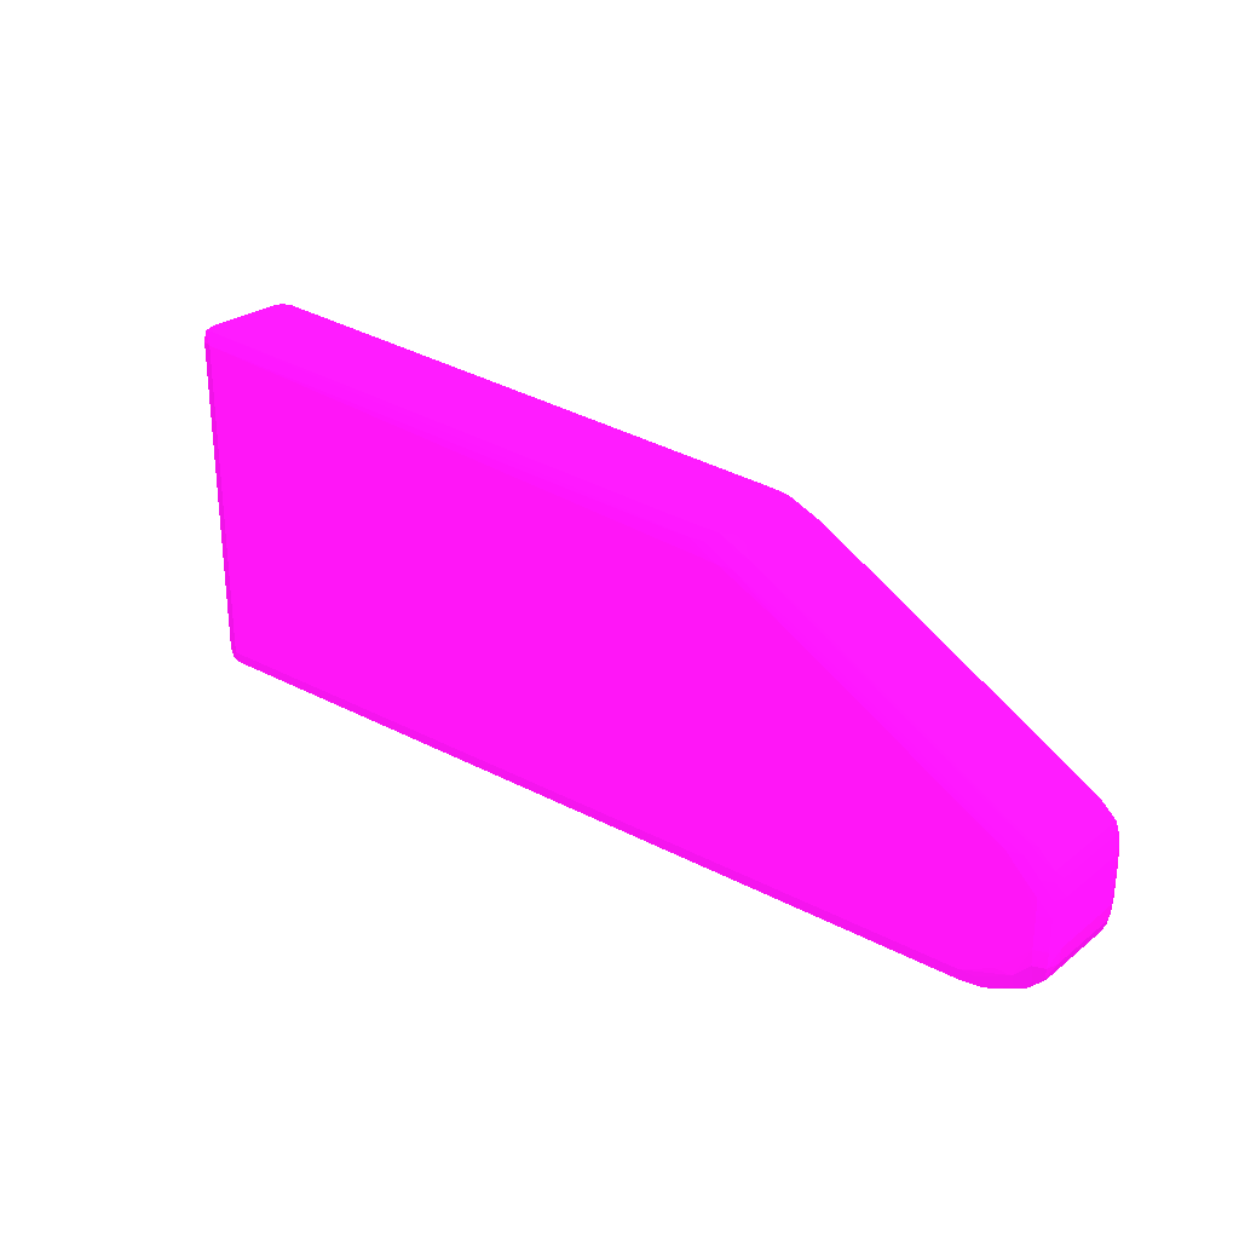
<metadata>
{"format":"obj","ext":"obj","renderer":"f3d","projection":"perspective","resolution":1024,"background":"white","views":[{"elev":26.5,"azim":39.8,"up":"+Z"}]}
</metadata>
<code>
v 0.1269 0.001875 -0.07069 0.6941 0.05882 0.6667
v 0.1269 0.0006252 -0.07065 0.6941 0.05882 0.6667
v 0.1256 0.0006252 -0.07063 0.6941 0.05882 0.6667
v 0.1256 0.001875 -0.07065 0.6941 0.05882 0.6667
v 0.1269 0.005625 -0.07069 0.6941 0.05882 0.6667
v 0.1931 0.001875 -0.07069 0.6941 0.05882 0.6667
v 0.1256 -0.0003435 -0.0702 0.6941 0.05882 0.6667
v 0.1931 0.0006252 -0.07065 0.6941 0.05882 0.6667
v 0.1248 -0.0002288 -0.07006 0.6941 0.05882 0.6667
v 0.1247 0.0006252 -0.0702 0.6941 0.05882 0.6667
v 0.1256 0.005625 -0.07065 0.6941 0.05882 0.6667
v 0.1256 0.006875 -0.07063 0.6941 0.05882 0.6667
v 0.1269 0.006875 -0.07065 0.6941 0.05882 0.6667
v 0.1931 0.005625 -0.07069 0.6941 0.05882 0.6667
v 0.1944 0.001875 -0.07066 0.6941 0.05882 0.6667
v 0.1944 0.0006252 -0.07063 0.6941 0.05882 0.6667
v 0.1256 -0.0006875 -0.06915 0.6941 0.05882 0.6667
v 0.1931 -0.0003435 -0.0702 0.6941 0.05882 0.6667
v 0.1944 -0.0003435 -0.07019 0.6941 0.05882 0.6667
v 0.1247 -0.0003435 -0.06915 0.6941 0.05882 0.6667
v 0.1243 0.0006252 -0.06915 0.6941 0.05882 0.6667
v 0.1247 0.006875 -0.0702 0.6941 0.05882 0.6667
v 0.1256 0.007843 -0.0702 0.6941 0.05882 0.6667
v 0.1248 0.007729 -0.07006 0.6941 0.05882 0.6667
v 0.1931 0.006875 -0.07065 0.6941 0.05882 0.6667
v 0.1944 0.006875 -0.07063 0.6941 0.05882 0.6667
v 0.1944 0.005625 -0.07066 0.6941 0.05882 0.6667
v 0.1956 0.001875 -0.07043 0.6941 0.05882 0.6667
v 0.1956 0.0006252 -0.07041 0.6941 0.05882 0.6667
v 0.1956 -0.0002992 -0.07009 0.6941 0.05882 0.6667
v 0.1256 -0.0006875 -0.04291 0.6941 0.05882 0.6667
v 0.1944 -0.0006875 -0.06915 0.6941 0.05882 0.6667
v 0.1956 -0.0006423 -0.06915 0.6941 0.05882 0.6667
v 0.1247 -0.0003435 -0.04291 0.6941 0.05882 0.6667
v 0.1243 0.006875 -0.06915 0.6941 0.05882 0.6667
v 0.1243 0.0006252 -0.04291 0.6941 0.05882 0.6667
v 0.1256 0.008188 -0.06915 0.6941 0.05882 0.6667
v 0.1931 0.007843 -0.0702 0.6941 0.05882 0.6667
v 0.1247 0.007843 -0.06915 0.6941 0.05882 0.6667
v 0.1944 0.007843 -0.07019 0.6941 0.05882 0.6667
v 0.1956 0.007799 -0.07009 0.6941 0.05882 0.6667
v 0.1956 0.006875 -0.07041 0.6941 0.05882 0.6667
v 0.1956 0.005625 -0.07043 0.6941 0.05882 0.6667
v 0.1968 0.0006252 -0.07 0.6941 0.05882 0.6667
v 0.1966 -0.0001697 -0.06993 0.6941 0.05882 0.6667
v 0.1981 -0.0003218 -0.06896 0.6941 0.05882 0.6667
v 0.1256 -0.0003435 -0.0419 0.6941 0.05882 0.6667
v 0.1248 -0.0002288 -0.042 0.6941 0.05882 0.6667
v 0.1744 -0.0006875 -0.04666 0.6941 0.05882 0.6667
v 0.1706 -0.0006224 -0.04541 0.6941 0.05882 0.6667
v 0.1719 -0.0006111 -0.04541 0.6941 0.05882 0.6667
v 0.1981 -0.0006658 -0.06791 0.6941 0.05882 0.6667
v 0.1969 -0.0006875 -0.06791 0.6941 0.05882 0.6667
v 0.1243 0.006875 -0.04291 0.6941 0.05882 0.6667
v 0.1247 0.0006252 -0.04186 0.6941 0.05882 0.6667
v 0.1256 0.008188 -0.04291 0.6941 0.05882 0.6667
v 0.1944 0.008188 -0.06915 0.6941 0.05882 0.6667
v 0.1247 0.007843 -0.04291 0.6941 0.05882 0.6667
v 0.1956 0.008142 -0.06915 0.6941 0.05882 0.6667
v 0.1981 0.007822 -0.06896 0.6941 0.05882 0.6667
v 0.1966 0.00767 -0.06993 0.6941 0.05882 0.6667
v 0.1968 0.006875 -0.07 0.6941 0.05882 0.6667
v 0.1974 0.001875 -0.06974 0.6941 0.05882 0.6667
v 0.1974 0.0006252 -0.06973 0.6941 0.05882 0.6667
v 0.1981 0.0006252 -0.06941 0.6941 0.05882 0.6667
v 0.199 -0.0002001 -0.06873 0.6941 0.05882 0.6667
v 0.1256 0.0006252 -0.04151 0.6941 0.05882 0.6667
v 0.1719 -0.0002679 -0.04456 0.6941 0.05882 0.6667
v 0.1794 -0.0006875 -0.04916 0.6941 0.05882 0.6667
v 0.1756 -0.0006536 -0.04666 0.6941 0.05882 0.6667
v 0.1731 -0.0005581 -0.04541 0.6941 0.05882 0.6667
v 0.1994 -0.0003539 -0.06792 0.6941 0.05882 0.6667
v 0.1994 -0.0006354 -0.06665 0.6941 0.05882 0.6667
v 0.1994 -0.0006858 -0.0654 0.6941 0.05882 0.6667
v 0.1981 -0.0006875 -0.06665 0.6941 0.05882 0.6667
v 0.1247 0.006875 -0.04186 0.6941 0.05882 0.6667
v 0.1248 0.007729 -0.042 0.6941 0.05882 0.6667
v 0.1256 0.001875 -0.04151 0.6941 0.05882 0.6667
v 0.1256 0.005625 -0.04151 0.6941 0.05882 0.6667
v 0.1256 0.007843 -0.0419 0.6941 0.05882 0.6667
v 0.1719 0.008113 -0.04541 0.6941 0.05882 0.6667
v 0.1706 0.008122 -0.04541 0.6941 0.05882 0.6667
v 0.1744 0.008188 -0.04666 0.6941 0.05882 0.6667
v 0.1969 0.008188 -0.06791 0.6941 0.05882 0.6667
v 0.1981 0.008166 -0.06791 0.6941 0.05882 0.6667
v 0.199 0.0077 -0.06873 0.6941 0.05882 0.6667
v 0.1981 0.006875 -0.06941 0.6941 0.05882 0.6667
v 0.1974 0.006875 -0.06973 0.6941 0.05882 0.6667
v 0.1974 0.005625 -0.06974 0.6941 0.05882 0.6667
v 0.1981 0.001875 -0.06942 0.6941 0.05882 0.6667
v 0.1991 0.0006252 -0.06883 0.6941 0.05882 0.6667
v 0.1998 0.0006252 -0.06825 0.6941 0.05882 0.6667
v 0.2001 -0.0001611 -0.06751 0.6941 0.05882 0.6667
v 0.1731 -0.000214 -0.04462 0.6941 0.05882 0.6667
v 0.1719 0.0006252 -0.04434 0.6941 0.05882 0.6667
v 0.1881 -0.0006875 -0.05416 0.6941 0.05882 0.6667
v 0.1819 -0.0006745 -0.05041 0.6941 0.05882 0.6667
v 0.1756 -0.0003105 -0.04563 0.6941 0.05882 0.6667
v 0.1906 -0.0006675 -0.05541 0.6941 0.05882 0.6667
v 0.1844 -0.0006449 -0.05166 0.6941 0.05882 0.6667
v 0.1781 -0.0006163 -0.04791 0.6941 0.05882 0.6667
v 0.1744 -0.0003435 -0.04532 0.6941 0.05882 0.6667
v 0.2003 -0.0002914 -0.06665 0.6941 0.05882 0.6667
v 0.2003 -0.0003417 -0.0654 0.6941 0.05882 0.6667
v 0.2003 -0.0003435 -0.06416 0.6941 0.05882 0.6667
v 0.1994 -0.0006875 -0.06416 0.6941 0.05882 0.6667
v 0.1256 0.006875 -0.04151 0.6941 0.05882 0.6667
v 0.1719 0.003125 -0.04434 0.6941 0.05882 0.6667
v 0.1719 0.006875 -0.04434 0.6941 0.05882 0.6667
v 0.1719 0.00777 -0.04456 0.6941 0.05882 0.6667
v 0.1731 0.00806 -0.04541 0.6941 0.05882 0.6667
v 0.1756 0.008154 -0.04666 0.6941 0.05882 0.6667
v 0.1794 0.008188 -0.04916 0.6941 0.05882 0.6667
v 0.1981 0.008188 -0.06665 0.6941 0.05882 0.6667
v 0.1994 0.008186 -0.0654 0.6941 0.05882 0.6667
v 0.1994 0.008135 -0.06665 0.6941 0.05882 0.6667
v 0.1994 0.007854 -0.06792 0.6941 0.05882 0.6667
v 0.2001 0.007661 -0.06751 0.6941 0.05882 0.6667
v 0.1998 0.006875 -0.06825 0.6941 0.05882 0.6667
v 0.1991 0.006875 -0.06883 0.6941 0.05882 0.6667
v 0.1981 0.005625 -0.06942 0.6941 0.05882 0.6667
v 0.2002 0.0006252 -0.06763 0.6941 0.05882 0.6667
v 0.2005 0.0006252 -0.06665 0.6941 0.05882 0.6667
v 0.174 -0.0001141 -0.0447 0.6941 0.05882 0.6667
v 0.1731 0.0006252 -0.04445 0.6941 0.05882 0.6667
v 0.1944 -0.0006875 -0.05791 0.6941 0.05882 0.6667
v 0.1969 -0.0006849 -0.05915 0.6941 0.05882 0.6667
v 0.1766 -0.0001845 -0.04585 0.6941 0.05882 0.6667
v 0.1806 -0.000565 -0.04916 0.6941 0.05882 0.6667
v 0.1794 -0.0003556 -0.04786 0.6941 0.05882 0.6667
v 0.1781 -0.0002722 -0.04694 0.6941 0.05882 0.6667
v 0.1931 -0.0006354 -0.05665 0.6941 0.05882 0.6667
v 0.1869 -0.0006041 -0.05291 0.6941 0.05882 0.6667
v 0.2007 0.0006252 -0.0654 0.6941 0.05882 0.6667
v 0.2003 -0.0003435 -0.0629 0.6941 0.05882 0.6667
v 0.1994 -0.0006875 -0.0629 0.6941 0.05882 0.6667
v 0.1731 0.007716 -0.04462 0.6941 0.05882 0.6667
v 0.1731 0.005625 -0.04445 0.6941 0.05882 0.6667
v 0.1731 0.006875 -0.04445 0.6941 0.05882 0.6667
v 0.1744 0.007843 -0.04532 0.6941 0.05882 0.6667
v 0.1756 0.00781 -0.04563 0.6941 0.05882 0.6667
v 0.1781 0.008116 -0.04791 0.6941 0.05882 0.6667
v 0.1844 0.008145 -0.05166 0.6941 0.05882 0.6667
v 0.1906 0.008168 -0.05541 0.6941 0.05882 0.6667
v 0.1819 0.008174 -0.05041 0.6941 0.05882 0.6667
v 0.1881 0.008188 -0.05416 0.6941 0.05882 0.6667
v 0.1994 0.008188 -0.06416 0.6941 0.05882 0.6667
v 0.2003 0.007843 -0.06416 0.6941 0.05882 0.6667
v 0.2003 0.007842 -0.0654 0.6941 0.05882 0.6667
v 0.2003 0.007791 -0.06665 0.6941 0.05882 0.6667
v 0.2005 0.006875 -0.06665 0.6941 0.05882 0.6667
v 0.2002 0.006875 -0.06763 0.6941 0.05882 0.6667
v 0.1748 0.0006252 -0.04486 0.6941 0.05882 0.6667
v 0.1742 0.0006252 -0.04466 0.6941 0.05882 0.6667
v 0.1756 0.0006252 -0.04522 0.6941 0.05882 0.6667
v 0.1981 -0.0006875 -0.0604 0.6941 0.05882 0.6667
v 0.1994 -0.0005433 -0.0604 0.6941 0.05882 0.6667
v 0.1981 -0.0005294 -0.05915 0.6941 0.05882 0.6667
v 0.1956 -0.0005911 -0.05791 0.6941 0.05882 0.6667
v 0.1767 0.0006252 -0.04577 0.6941 0.05882 0.6667
v 0.1829 -0.0002114 -0.04956 0.6941 0.05882 0.6667
v 0.1916 -0.0002027 -0.05457 0.6941 0.05882 0.6667
v 0.1853 -0.0001723 -0.05087 0.6941 0.05882 0.6667
v 0.1789 -0.0001341 -0.04717 0.6941 0.05882 0.6667
v 0.1894 -0.0005494 -0.05416 0.6941 0.05882 0.6667
v 0.1881 -0.0003452 -0.05287 0.6941 0.05882 0.6667
v 0.1844 -0.0003009 -0.05061 0.6941 0.05882 0.6667
v 0.2007 0.006875 -0.0654 0.6941 0.05882 0.6667
v 0.2007 0.0006252 -0.0629 0.6941 0.05882 0.6667
v 0.2003 -0.0003322 -0.06165 0.6941 0.05882 0.6667
v 0.1994 -0.0006753 -0.06165 0.6941 0.05882 0.6667
v 0.174 0.007614 -0.0447 0.6941 0.05882 0.6667
v 0.1742 0.004375 -0.04466 0.6941 0.05882 0.6667
v 0.1742 0.006875 -0.04466 0.6941 0.05882 0.6667
v 0.1766 0.007685 -0.04585 0.6941 0.05882 0.6667
v 0.1781 0.007772 -0.04694 0.6941 0.05882 0.6667
v 0.1794 0.007856 -0.04786 0.6941 0.05882 0.6667
v 0.1806 0.008065 -0.04916 0.6941 0.05882 0.6667
v 0.1869 0.008104 -0.05291 0.6941 0.05882 0.6667
v 0.1931 0.008135 -0.05665 0.6941 0.05882 0.6667
v 0.1969 0.008185 -0.05915 0.6941 0.05882 0.6667
v 0.1944 0.008188 -0.05791 0.6941 0.05882 0.6667
v 0.1994 0.008188 -0.0629 0.6941 0.05882 0.6667
v 0.2003 0.007843 -0.0629 0.6941 0.05882 0.6667
v 0.1748 0.001875 -0.04484 0.6941 0.05882 0.6667
v 0.1756 0.001875 -0.0452 0.6941 0.05882 0.6667
v 0.2002 -0.0001993 -0.0604 0.6941 0.05882 0.6667
v 0.2 -5.159e-05 -0.05973 0.6941 0.05882 0.6667
v 0.1993 -0.0001819 -0.05925 0.6941 0.05882 0.6667
v 0.1981 -0.0001854 -0.05833 0.6941 0.05882 0.6667
v 0.1968 -0.0003331 -0.05788 0.6941 0.05882 0.6667
v 0.1773 0.001875 -0.04612 0.6941 0.05882 0.6667
v 0.1767 0.006875 -0.04577 0.6941 0.05882 0.6667
v 0.1813 -6.635e-05 -0.04848 0.6941 0.05882 0.6667
v 0.1901 -4.464e-05 -0.0535 0.6941 0.05882 0.6667
v 0.179 0.0006252 -0.04711 0.6941 0.05882 0.6667
v 0.1781 0.001875 -0.04658 0.6941 0.05882 0.6667
v 0.1956 -0.0002471 -0.05699 0.6941 0.05882 0.6667
v 0.194 -0.0001593 -0.05589 0.6941 0.05882 0.6667
v 0.1877 -0.0001176 -0.05218 0.6941 0.05882 0.6667
v 0.2007 0.006875 -0.0629 0.6941 0.05882 0.6667
v 0.2007 0.0006252 -0.06165 0.6941 0.05882 0.6667
v 0.1748 0.006875 -0.04486 0.6941 0.05882 0.6667
v 0.1756 0.006875 -0.04522 0.6941 0.05882 0.6667
v 0.1748 0.005625 -0.04484 0.6941 0.05882 0.6667
v 0.1789 0.007634 -0.04717 0.6941 0.05882 0.6667
v 0.1853 0.007672 -0.05087 0.6941 0.05882 0.6667
v 0.1916 0.007703 -0.05457 0.6941 0.05882 0.6667
v 0.1829 0.007711 -0.04956 0.6941 0.05882 0.6667
v 0.1844 0.007801 -0.05061 0.6941 0.05882 0.6667
v 0.1881 0.007845 -0.05287 0.6941 0.05882 0.6667
v 0.1894 0.008049 -0.05416 0.6941 0.05882 0.6667
v 0.1956 0.008091 -0.05791 0.6941 0.05882 0.6667
v 0.1981 0.008029 -0.05915 0.6941 0.05882 0.6667
v 0.1994 0.008043 -0.0604 0.6941 0.05882 0.6667
v 0.1981 0.008188 -0.0604 0.6941 0.05882 0.6667
v 0.1994 0.008175 -0.06165 0.6941 0.05882 0.6667
v 0.2003 0.007832 -0.06165 0.6941 0.05882 0.6667
v 0.1756 0.005625 -0.0452 0.6941 0.05882 0.6667
v 0.2004 0.0006252 -0.0604 0.6941 0.05882 0.6667
v 0.2001 0.0006252 -0.0597 0.6941 0.05882 0.6667
v 0.1994 0.0006252 -0.05908 0.6941 0.05882 0.6667
v 0.1988 -2.118e-05 -0.05851 0.6941 0.05882 0.6667
v 0.1964 -0.0001002 -0.0572 0.6941 0.05882 0.6667
v 0.1773 0.005625 -0.04612 0.6941 0.05882 0.6667
v 0.1781 0.005625 -0.04658 0.6941 0.05882 0.6667
v 0.179 0.006875 -0.04711 0.6941 0.05882 0.6667
v 0.1901 0.007545 -0.0535 0.6941 0.05882 0.6667
v 0.1813 0.007566 -0.04848 0.6941 0.05882 0.6667
v 0.1814 0.0006252 -0.04846 0.6941 0.05882 0.6667
v 0.1965 0.0006252 -0.05716 0.6941 0.05882 0.6667
v 0.1844 0.001875 -0.05019 0.6941 0.05882 0.6667
v 0.2007 0.006875 -0.06165 0.6941 0.05882 0.6667
v 0.1877 0.007618 -0.05218 0.6941 0.05882 0.6667
v 0.194 0.007659 -0.05589 0.6941 0.05882 0.6667
v 0.1981 0.007685 -0.05833 0.6941 0.05882 0.6667
v 0.1956 0.007747 -0.05699 0.6941 0.05882 0.6667
v 0.1968 0.007833 -0.05788 0.6941 0.05882 0.6667
v 0.1993 0.007682 -0.05925 0.6941 0.05882 0.6667
v 0.2 0.007552 -0.05973 0.6941 0.05882 0.6667
v 0.2002 0.007699 -0.0604 0.6941 0.05882 0.6667
v 0.2004 0.006875 -0.0604 0.6941 0.05882 0.6667
v 0.2001 0.006875 -0.0597 0.6941 0.05882 0.6667
v 0.1988 0.0006252 -0.05851 0.6941 0.05882 0.6667
v 0.1994 0.006875 -0.05908 0.6941 0.05882 0.6667
v 0.1981 0.0006252 -0.05812 0.6941 0.05882 0.6667
v 0.1844 0.005625 -0.05019 0.6941 0.05882 0.6667
v 0.1965 0.006875 -0.05716 0.6941 0.05882 0.6667
v 0.1814 0.006875 -0.04846 0.6941 0.05882 0.6667
v 0.1988 0.007521 -0.05851 0.6941 0.05882 0.6667
v 0.1964 0.0076 -0.0572 0.6941 0.05882 0.6667
v 0.1988 0.006875 -0.05851 0.6941 0.05882 0.6667
v 0.1981 0.006875 -0.05812 0.6941 0.05882 0.6667
f 1 2 3
f 1 3 4
f 1 4 11
f 1 11 5
f 1 5 14
f 1 14 6
f 1 6 8
f 1 8 2
f 2 7 3
f 2 8 18
f 2 18 7
f 3 7 9
f 3 9 10
f 3 10 4
f 4 10 22
f 4 22 11
f 5 11 12
f 5 12 13
f 5 13 25
f 5 25 14
f 6 14 27
f 6 27 15
f 6 15 16
f 6 16 8
f 7 17 9
f 7 18 32
f 7 32 17
f 8 16 19
f 8 19 18
f 9 17 20
f 9 20 21
f 9 21 10
f 10 21 35
f 10 35 22
f 11 22 12
f 12 23 13
f 12 22 24
f 12 24 23
f 13 23 38
f 13 38 25
f 14 25 26
f 14 26 27
f 15 27 43
f 15 43 28
f 15 28 29
f 15 29 16
f 16 29 30
f 16 30 19
f 17 31 34
f 17 34 20
f 17 32 53
f 17 53 75
f 17 75 106
f 17 106 136
f 17 136 156
f 17 156 126
f 17 126 96
f 17 96 69
f 17 69 49
f 17 49 31
f 18 19 32
f 19 30 33
f 19 33 32
f 20 34 36
f 20 36 21
f 21 36 54
f 21 54 35
f 22 35 24
f 23 24 37
f 23 37 57
f 23 57 38
f 24 35 39
f 24 39 37
f 25 38 40
f 25 40 26
f 26 40 41
f 26 41 42
f 26 42 27
f 27 42 43
f 28 43 62
f 28 62 44
f 28 44 29
f 29 44 45
f 29 45 30
f 30 45 46
f 30 46 33
f 31 47 48
f 31 48 34
f 31 49 50
f 31 50 51
f 31 51 47
f 32 33 52
f 32 52 53
f 33 46 52
f 34 48 36
f 35 54 58
f 35 58 39
f 36 48 55
f 36 55 76
f 36 76 54
f 37 39 58
f 37 58 56
f 37 56 83
f 37 83 113
f 37 113 146
f 37 146 182
f 37 182 216
f 37 216 183
f 37 183 147
f 37 147 114
f 37 114 84
f 37 84 57
f 38 57 40
f 40 57 59
f 40 59 41
f 41 59 60
f 41 60 61
f 41 61 42
f 42 61 62
f 42 62 43
f 44 62 89
f 44 89 63
f 44 63 64
f 44 64 45
f 45 64 65
f 45 65 66
f 45 66 46
f 46 66 52
f 47 67 48
f 47 51 68
f 47 68 67
f 48 67 55
f 49 69 70
f 49 70 51
f 49 51 50
f 51 70 71
f 51 71 68
f 52 66 72
f 52 72 73
f 52 73 74
f 52 74 75
f 52 75 53
f 54 76 77
f 54 77 58
f 55 67 78
f 55 78 79
f 55 79 76
f 56 58 77
f 56 77 80
f 56 80 81
f 56 81 82
f 56 82 83
f 57 84 85
f 57 85 59
f 59 85 60
f 60 85 86
f 60 86 61
f 61 86 87
f 61 87 88
f 61 88 62
f 62 88 89
f 63 89 121
f 63 121 90
f 63 90 65
f 63 65 64
f 65 90 91
f 65 91 66
f 66 91 92
f 66 92 93
f 66 93 72
f 67 68 94
f 67 94 95
f 67 95 78
f 68 71 94
f 69 96 97
f 69 97 70
f 70 98 71
f 70 97 99
f 70 99 100
f 70 100 101
f 70 101 98
f 71 98 102
f 71 102 94
f 72 93 73
f 73 93 103
f 73 103 104
f 73 104 74
f 74 104 105
f 74 105 106
f 74 106 75
f 76 79 107
f 76 107 77
f 77 107 80
f 78 95 108
f 78 108 79
f 79 108 109
f 79 109 107
f 80 107 110
f 80 110 81
f 81 110 111
f 81 111 112
f 81 112 83
f 81 83 82
f 83 112 113
f 84 114 85
f 85 114 115
f 85 115 116
f 85 116 117
f 85 117 86
f 86 117 118
f 86 118 119
f 86 119 120
f 86 120 87
f 87 121 89
f 87 89 88
f 87 120 121
f 90 121 120
f 90 120 91
f 91 120 119
f 91 119 92
f 92 119 152
f 92 152 122
f 92 122 93
f 93 122 123
f 93 123 103
f 94 102 98
f 94 98 124
f 94 124 125
f 94 125 95
f 95 125 108
f 96 126 127
f 96 127 97
f 97 127 99
f 98 128 124
f 98 101 129
f 98 129 130
f 98 130 131
f 98 131 128
f 99 127 132
f 99 132 100
f 100 132 101
f 101 132 133
f 101 133 129
f 103 123 134
f 103 134 104
f 104 134 105
f 105 135 136
f 105 136 106
f 105 134 169
f 105 169 135
f 107 109 137
f 107 137 110
f 108 125 138
f 108 138 139
f 108 139 109
f 109 139 137
f 110 137 111
f 111 137 140
f 111 140 141
f 111 141 112
f 112 141 142
f 112 142 143
f 112 143 144
f 112 144 145
f 112 145 113
f 113 145 146
f 114 147 115
f 115 147 148
f 115 148 149
f 115 149 116
f 116 149 150
f 116 150 118
f 116 118 117
f 118 150 151
f 118 151 152
f 118 152 119
f 122 152 151
f 122 151 123
f 123 151 168
f 123 168 134
f 124 153 154
f 124 154 125
f 124 128 155
f 124 155 153
f 125 154 138
f 126 156 127
f 127 156 157
f 127 157 158
f 127 158 159
f 127 159 132
f 128 160 155
f 128 131 161
f 128 161 162
f 128 162 163
f 128 163 164
f 128 164 160
f 129 133 159
f 129 159 165
f 129 165 130
f 130 165 166
f 130 166 167
f 130 167 131
f 131 167 161
f 132 159 133
f 134 168 201
f 134 201 169
f 135 169 170
f 135 170 171
f 135 171 136
f 136 171 156
f 137 139 172
f 137 172 141
f 137 141 140
f 138 154 173
f 138 173 139
f 139 173 174
f 139 174 172
f 141 172 175
f 141 175 176
f 141 176 177
f 141 177 178
f 141 178 142
f 142 178 179
f 142 179 180
f 142 180 143
f 143 180 144
f 144 180 181
f 144 181 145
f 145 181 146
f 146 181 182
f 147 183 184
f 147 184 148
f 148 184 201
f 148 201 168
f 148 168 149
f 149 168 150
f 150 168 151
f 153 185 154
f 153 155 186
f 153 186 185
f 154 185 205
f 154 205 173
f 155 160 186
f 156 171 157
f 157 171 170
f 157 170 187
f 157 187 188
f 157 188 189
f 157 189 158
f 158 190 191
f 158 191 166
f 158 166 165
f 158 165 159
f 158 189 190
f 160 192 225
f 160 225 193
f 160 193 219
f 160 219 186
f 160 164 194
f 160 194 195
f 160 195 196
f 160 196 197
f 160 197 192
f 161 167 162
f 162 191 198
f 162 198 190
f 162 190 199
f 162 199 163
f 162 167 191
f 163 199 164
f 164 199 200
f 164 200 194
f 166 191 167
f 169 202 170
f 169 201 233
f 169 233 202
f 170 202 187
f 172 174 203
f 172 203 204
f 172 204 175
f 173 205 174
f 174 205 203
f 175 204 193
f 175 193 206
f 175 206 207
f 175 207 208
f 175 208 209
f 175 209 176
f 176 209 210
f 176 210 177
f 177 210 211
f 177 211 212
f 177 212 178
f 178 212 213
f 178 213 179
f 179 213 180
f 180 213 181
f 181 213 214
f 181 214 215
f 181 215 216
f 181 216 182
f 183 217 184
f 183 216 217
f 184 218 201
f 184 217 218
f 185 186 219
f 185 219 205
f 187 202 220
f 187 220 188
f 188 221 222
f 188 222 223
f 188 223 189
f 188 220 221
f 189 223 190
f 190 224 199
f 190 198 191
f 190 223 224
f 192 197 226
f 192 226 225
f 193 204 219
f 193 225 226
f 193 226 227
f 193 227 228
f 193 228 229
f 193 229 206
f 194 200 195
f 195 224 223
f 195 223 196
f 195 200 224
f 196 223 230
f 196 230 197
f 197 230 231
f 197 231 232
f 197 232 247
f 197 247 226
f 199 224 200
f 201 218 233
f 202 233 242
f 202 242 220
f 203 205 219
f 203 219 204
f 206 229 234
f 206 234 235
f 206 235 207
f 207 235 208
f 208 235 236
f 208 236 237
f 208 237 238
f 208 238 210
f 208 210 209
f 210 238 211
f 211 238 214
f 211 214 212
f 212 214 213
f 214 238 236
f 214 236 239
f 214 239 215
f 215 239 240
f 215 240 241
f 215 241 218
f 215 218 217
f 215 217 216
f 218 241 233
f 220 242 243
f 220 243 221
f 221 243 245
f 221 245 222
f 222 244 223
f 222 245 252
f 222 252 244
f 223 244 246
f 223 246 231
f 223 231 230
f 226 247 248
f 226 248 249
f 226 249 227
f 227 249 250
f 227 250 228
f 228 250 251
f 228 251 234
f 228 234 229
f 231 246 253
f 231 253 248
f 231 248 247
f 231 247 232
f 233 241 242
f 234 251 235
f 235 251 236
f 236 238 237
f 236 251 250
f 236 250 239
f 239 250 240
f 240 250 245
f 240 245 243
f 240 243 242
f 240 242 241
f 244 252 253
f 244 253 246
f 245 250 252
f 248 253 250
f 248 250 249
f 250 253 252

</code>
